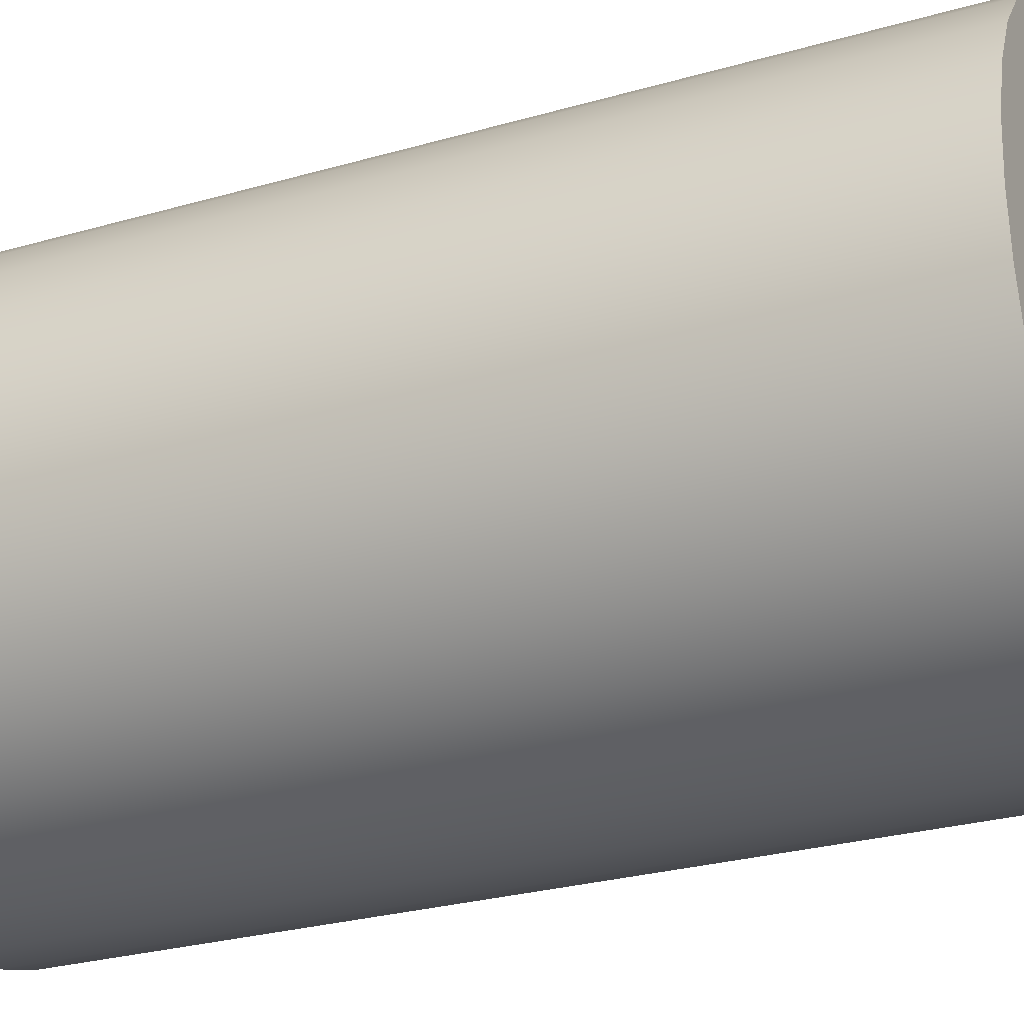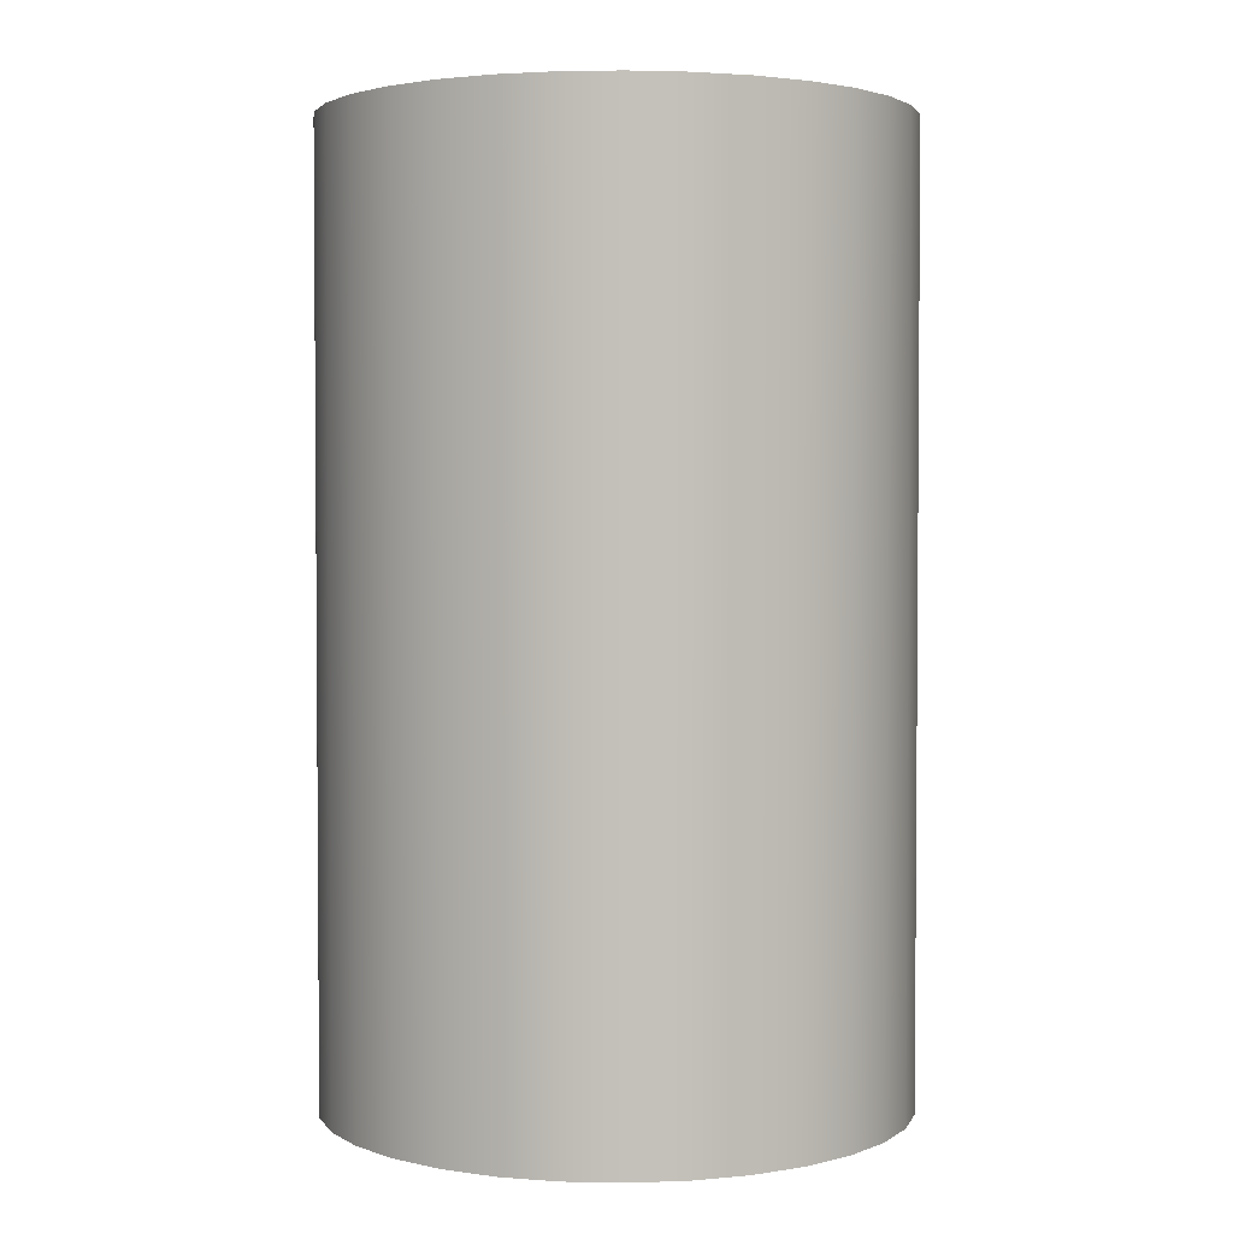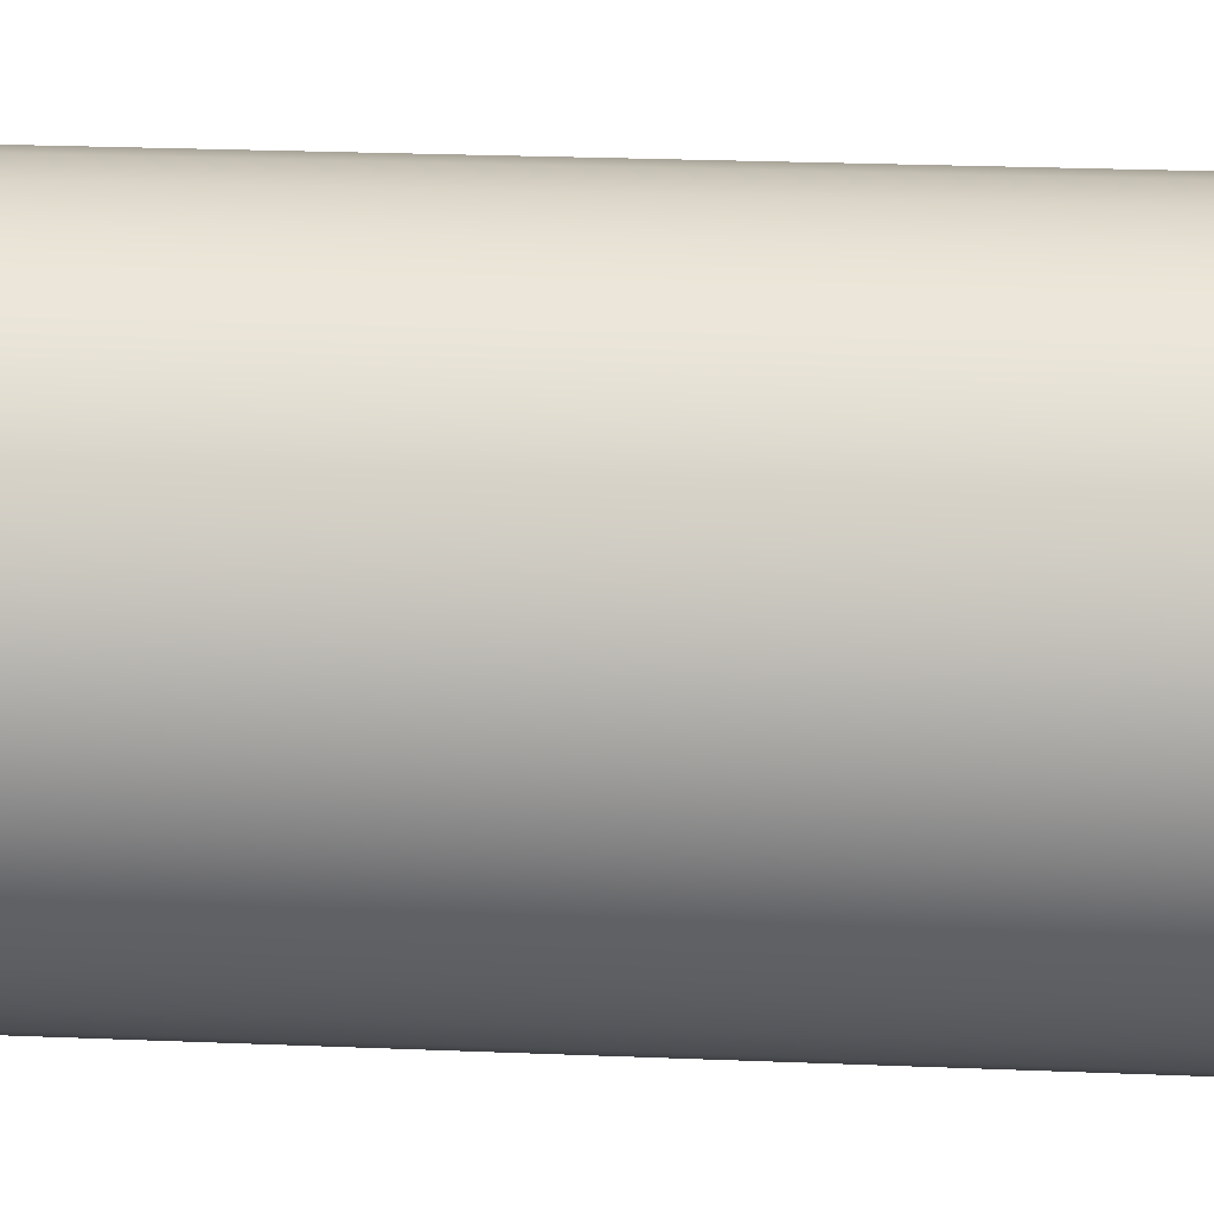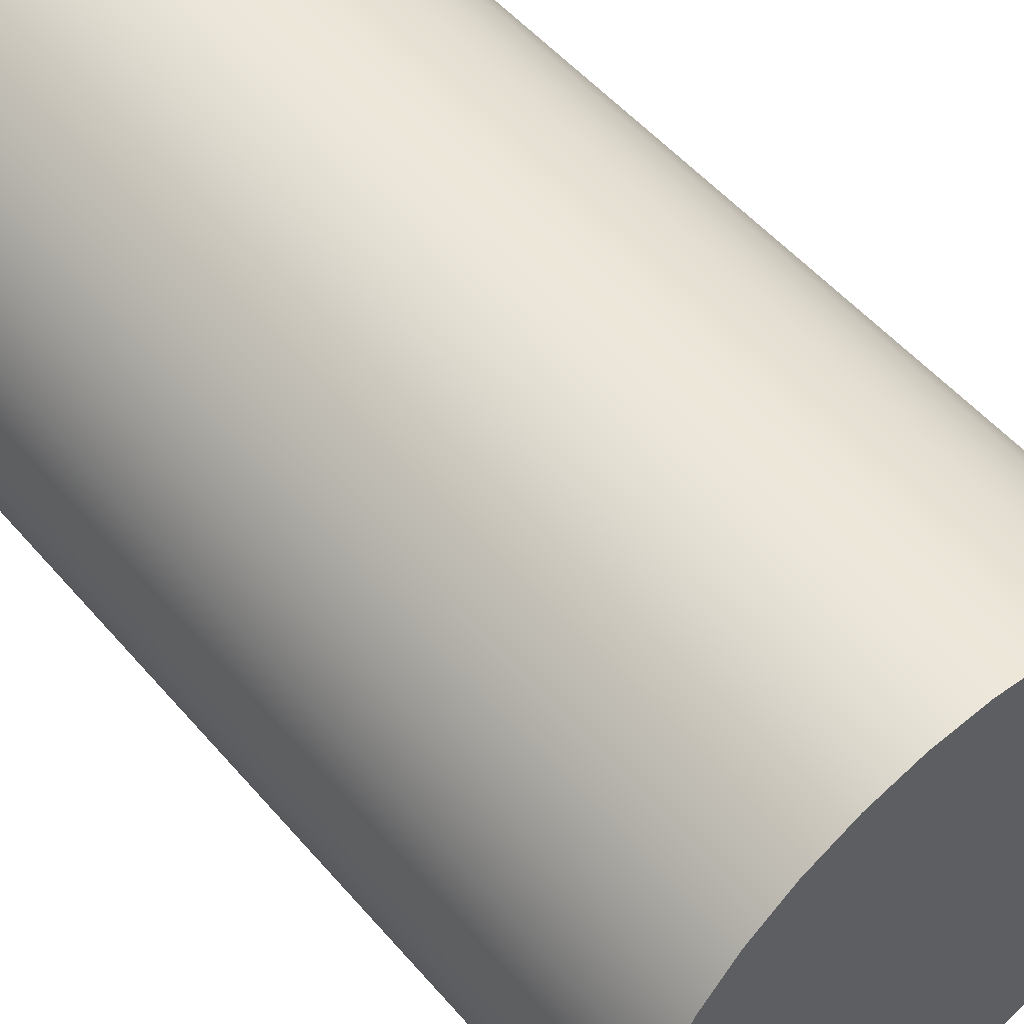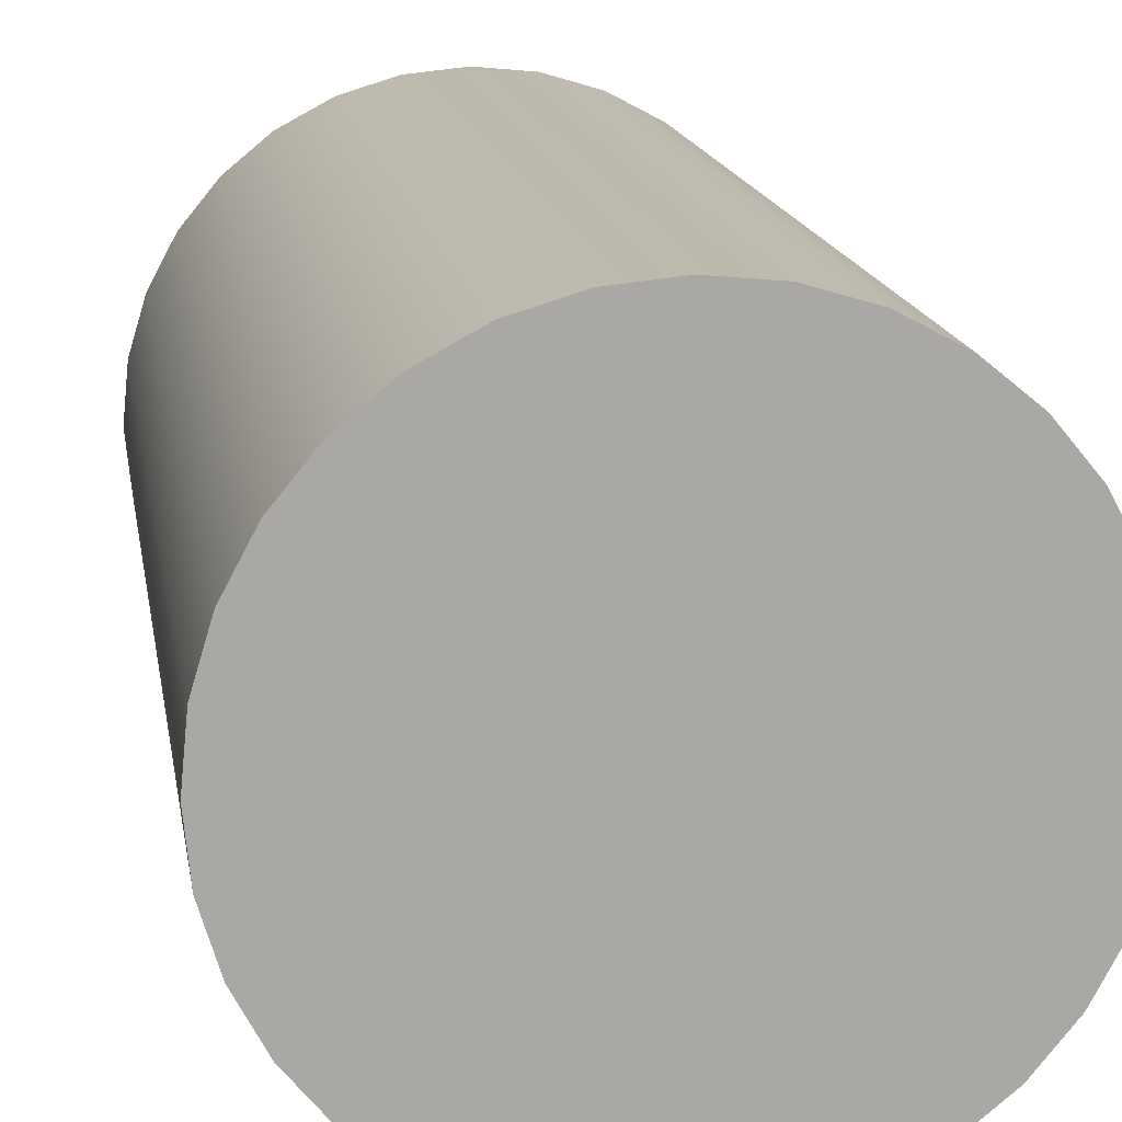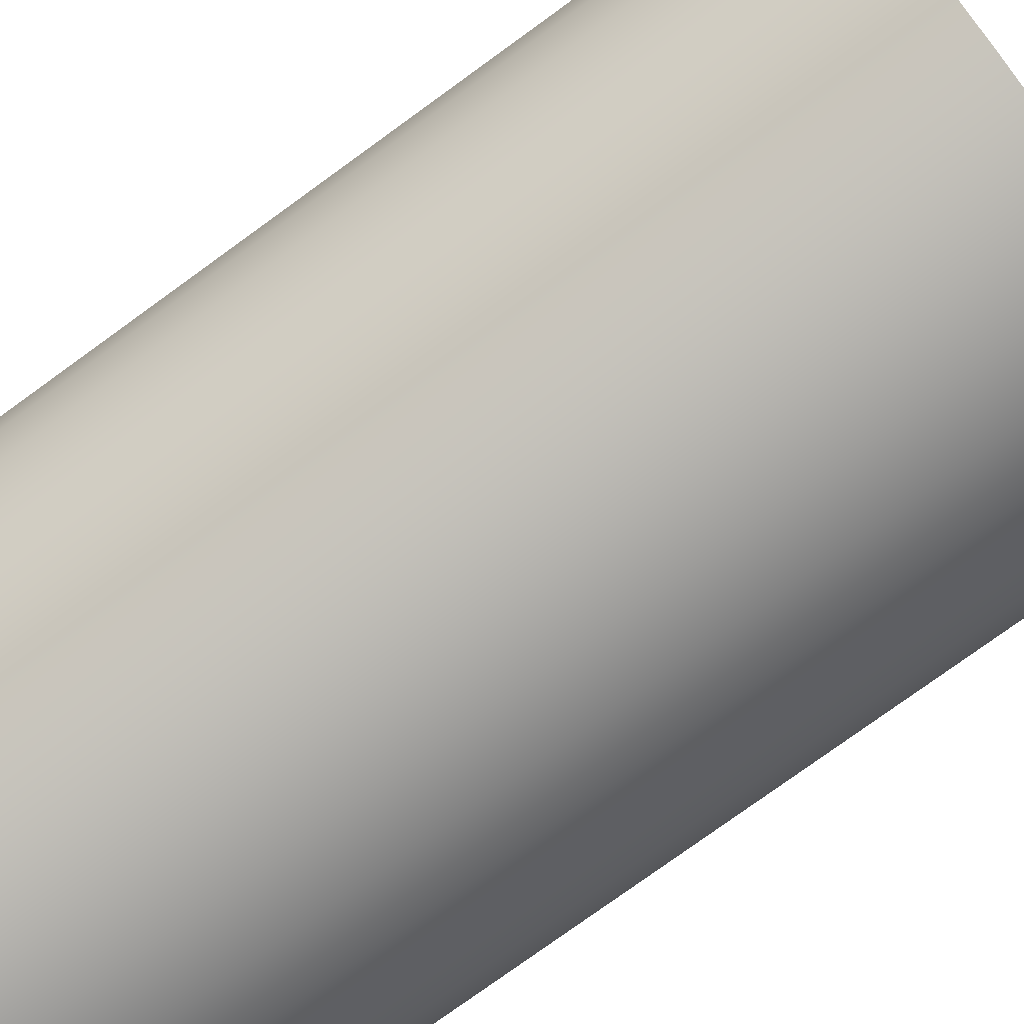
<metadata>
{"format":"obj","ext":"obj","renderer":"f3d","projection":"perspective","resolution":1024,"background":"white","views":[{"elev":-27.4,"azim":114.0,"up":"+Z"},{"elev":2.7,"azim":9.9,"up":"+Y"},{"elev":29.1,"azim":-86.7,"up":"+Z"},{"elev":52.8,"azim":140.5,"up":"+Z"},{"elev":15.1,"azim":171.1,"up":"+Z"},{"elev":-78.8,"azim":-54.2,"up":"+Z"}]}
</metadata>
<code>
o sod_krog_Cylinder.002
v 0 -0.4191 1.114
v 0 0.4191 1.114
v 0.04988 -0.4191 1.119
v 0.04988 0.4191 1.119
v 0.09785 -0.4191 1.134
v 0.09785 0.4191 1.134
v 0.142 -0.4191 1.157
v 0.142 0.4191 1.157
v 0.1808 -0.4191 1.189
v 0.1808 0.4191 1.189
v 0.2126 -0.4191 1.228
v 0.2126 0.4191 1.228
v 0.2362 -0.4191 1.272
v 0.2362 0.4191 1.272
v 0.2508 -0.4191 1.32
v 0.2508 0.4191 1.32
v 0.2557 -0.4191 1.37
v 0.2557 0.4191 1.37
v 0.2508 -0.4191 1.42
v 0.2508 0.4191 1.42
v 0.2362 -0.4191 1.468
v 0.2362 0.4191 1.468
v 0.2126 -0.4191 1.512
v 0.2126 0.4191 1.512
v 0.1808 -0.4191 1.551
v 0.1808 0.4191 1.551
v 0.142 -0.4191 1.583
v 0.142 0.4191 1.583
v 0.09785 -0.4191 1.606
v 0.09785 0.4191 1.606
v 0.04988 -0.4191 1.621
v 0.04988 0.4191 1.621
v -0 -0.4191 1.626
v -0 0.4191 1.626
v -0.04988 -0.4191 1.621
v -0.04988 0.4191 1.621
v -0.09785 -0.4191 1.606
v -0.09785 0.4191 1.606
v -0.142 -0.4191 1.583
v -0.142 0.4191 1.583
v -0.1808 -0.4191 1.551
v -0.1808 0.4191 1.551
v -0.2126 -0.4191 1.512
v -0.2126 0.4191 1.512
v -0.2362 -0.4191 1.468
v -0.2362 0.4191 1.468
v -0.2508 -0.4191 1.42
v -0.2508 0.4191 1.42
v -0.2557 -0.4191 1.37
v -0.2557 0.4191 1.37
v -0.2508 -0.4191 1.32
v -0.2508 0.4191 1.32
v -0.2362 -0.4191 1.272
v -0.2362 0.4191 1.272
v -0.2126 -0.4191 1.228
v -0.2126 0.4191 1.228
v -0.1808 -0.4191 1.189
v -0.1808 0.4191 1.189
v -0.142 -0.4191 1.157
v -0.142 0.4191 1.157
v -0.09784 -0.4191 1.134
v -0.09784 0.4191 1.134
v -0.04988 -0.4191 1.119
v -0.04988 0.4191 1.119
f 54 38 22
f 63 15 31
f 6 4 2
f 2 64 6
f 64 62 6
f 62 60 58
f 58 56 54
f 54 52 50
f 50 48 46
f 46 44 38
f 44 42 38
f 42 40 38
f 38 36 34
f 34 32 38
f 32 30 38
f 30 28 26
f 26 24 22
f 22 20 18
f 18 16 22
f 16 14 22
f 14 12 10
f 10 8 14
f 8 6 14
f 62 58 54
f 54 50 38
f 50 46 38
f 30 26 22
f 6 62 54
f 38 30 22
f 22 14 6
f 6 54 22
f 63 1 3
f 3 5 7
f 7 9 11
f 11 13 7
f 13 15 7
f 15 17 19
f 19 21 15
f 21 23 15
f 23 25 31
f 25 27 31
f 27 29 31
f 31 33 35
f 35 37 31
f 37 39 31
f 39 41 43
f 43 45 47
f 47 49 51
f 51 53 47
f 53 55 47
f 55 57 59
f 59 61 63
f 63 3 15
f 3 7 15
f 39 43 47
f 55 59 47
f 59 63 47
f 15 23 31
f 31 39 63
f 39 47 63
o sod_plasc_Cylinder.001
v 0 -0.4191 1.114
v 0 0.4191 1.114
v 0.04988 -0.4191 1.119
v 0.04988 0.4191 1.119
v 0.09785 -0.4191 1.134
v 0.09785 0.4191 1.134
v 0.142 -0.4191 1.157
v 0.142 0.4191 1.157
v 0.1808 -0.4191 1.189
v 0.1808 0.4191 1.189
v 0.2126 -0.4191 1.228
v 0.2126 0.4191 1.228
v 0.2362 -0.4191 1.272
v 0.2362 0.4191 1.272
v 0.2508 -0.4191 1.32
v 0.2508 0.4191 1.32
v 0.2557 -0.4191 1.37
v 0.2557 0.4191 1.37
v 0.2508 -0.4191 1.42
v 0.2508 0.4191 1.42
v 0.2362 -0.4191 1.468
v 0.2362 0.4191 1.468
v 0.2126 -0.4191 1.512
v 0.2126 0.4191 1.512
v 0.1808 -0.4191 1.551
v 0.1808 0.4191 1.551
v 0.142 -0.4191 1.583
v 0.142 0.4191 1.583
v 0.09785 -0.4191 1.606
v 0.09785 0.4191 1.606
v 0.04988 -0.4191 1.621
v 0.04988 0.4191 1.621
v -0 -0.4191 1.626
v -0 0.4191 1.626
v -0.04988 -0.4191 1.621
v -0.04988 0.4191 1.621
v -0.09785 -0.4191 1.606
v -0.09785 0.4191 1.606
v -0.142 -0.4191 1.583
v -0.142 0.4191 1.583
v -0.1808 -0.4191 1.551
v -0.1808 0.4191 1.551
v -0.2126 -0.4191 1.512
v -0.2126 0.4191 1.512
v -0.2362 -0.4191 1.468
v -0.2362 0.4191 1.468
v -0.2508 -0.4191 1.42
v -0.2508 0.4191 1.42
v -0.2557 -0.4191 1.37
v -0.2557 0.4191 1.37
v -0.2508 -0.4191 1.32
v -0.2508 0.4191 1.32
v -0.2362 -0.4191 1.272
v -0.2362 0.4191 1.272
v -0.2126 -0.4191 1.228
v -0.2126 0.4191 1.228
v -0.1808 -0.4191 1.189
v -0.1808 0.4191 1.189
v -0.142 -0.4191 1.157
v -0.142 0.4191 1.157
v -0.09784 -0.4191 1.134
v -0.09784 0.4191 1.134
v -0.04988 -0.4191 1.119
v -0.04988 0.4191 1.119
f 66 67 65
f 68 69 67
f 70 71 69
f 72 73 71
f 74 75 73
f 76 77 75
f 78 79 77
f 80 81 79
f 82 83 81
f 84 85 83
f 86 87 85
f 88 89 87
f 90 91 89
f 92 93 91
f 94 95 93
f 96 97 95
f 98 99 97
f 100 101 99
f 102 103 101
f 104 105 103
f 106 107 105
f 108 109 107
f 110 111 109
f 112 113 111
f 114 115 113
f 116 117 115
f 118 119 117
f 120 121 119
f 122 123 121
f 124 125 123
f 126 127 125
f 128 65 127
f 66 68 67
f 68 70 69
f 70 72 71
f 72 74 73
f 74 76 75
f 76 78 77
f 78 80 79
f 80 82 81
f 82 84 83
f 84 86 85
f 86 88 87
f 88 90 89
f 90 92 91
f 92 94 93
f 94 96 95
f 96 98 97
f 98 100 99
f 100 102 101
f 102 104 103
f 104 106 105
f 106 108 107
f 108 110 109
f 110 112 111
f 112 114 113
f 114 116 115
f 116 118 117
f 118 120 119
f 120 122 121
f 122 124 123
f 124 126 125
f 126 128 127
f 128 66 65

</code>
